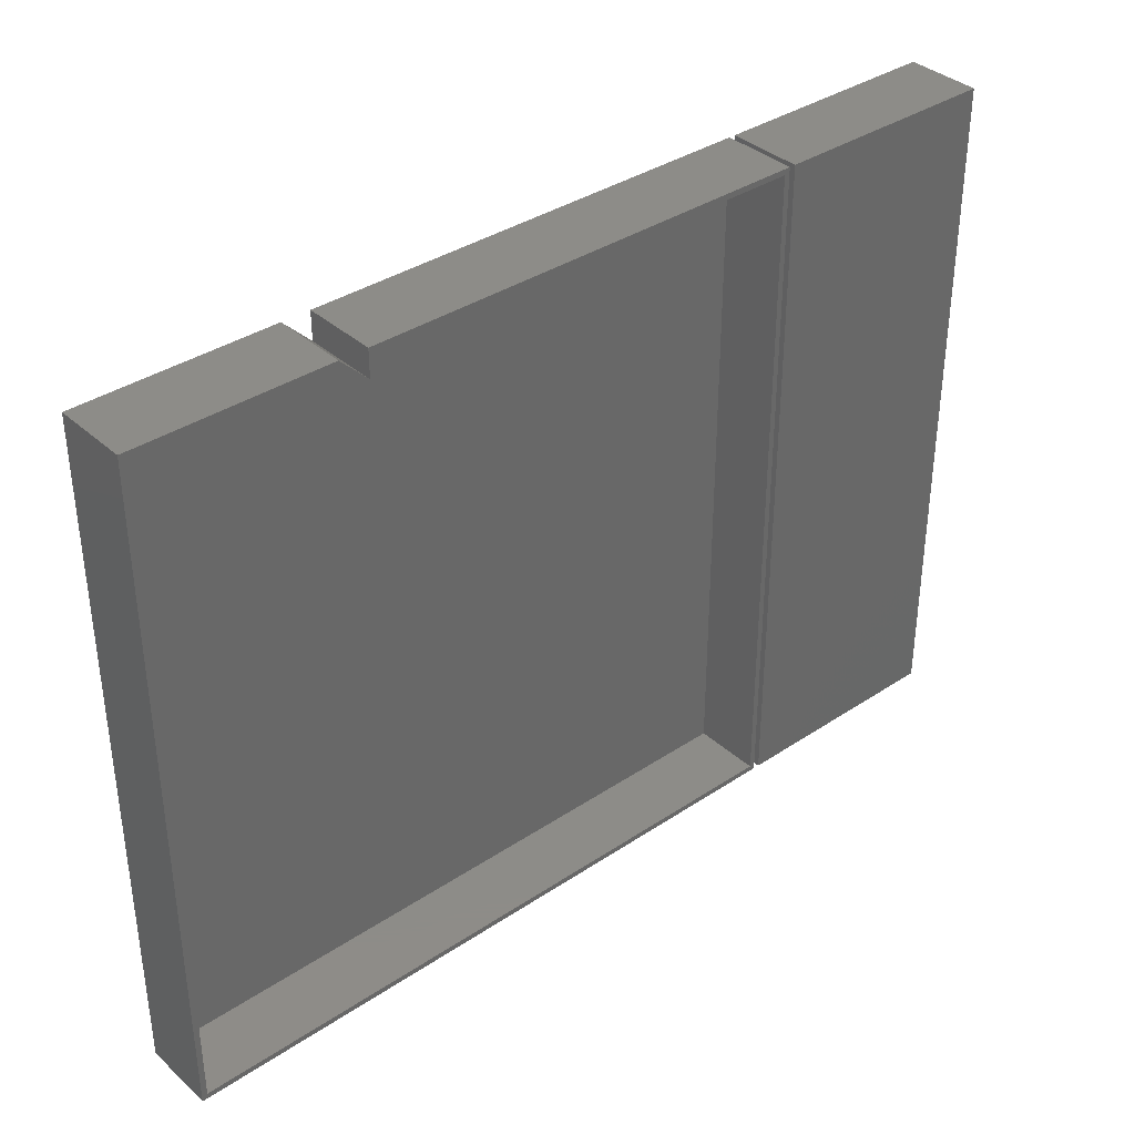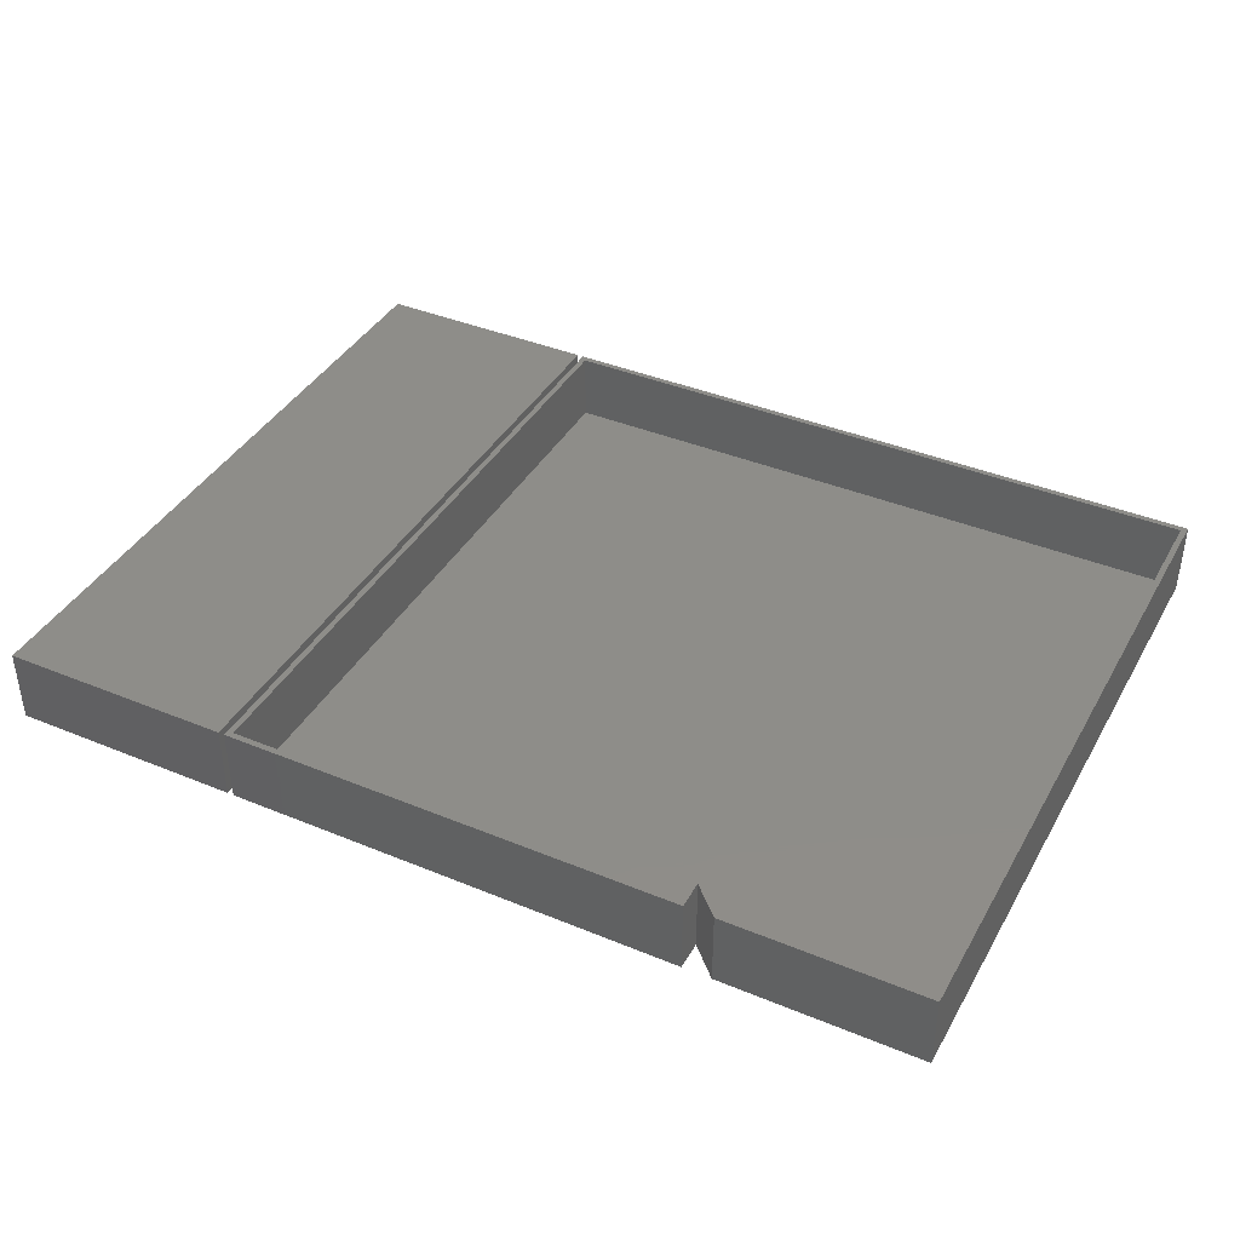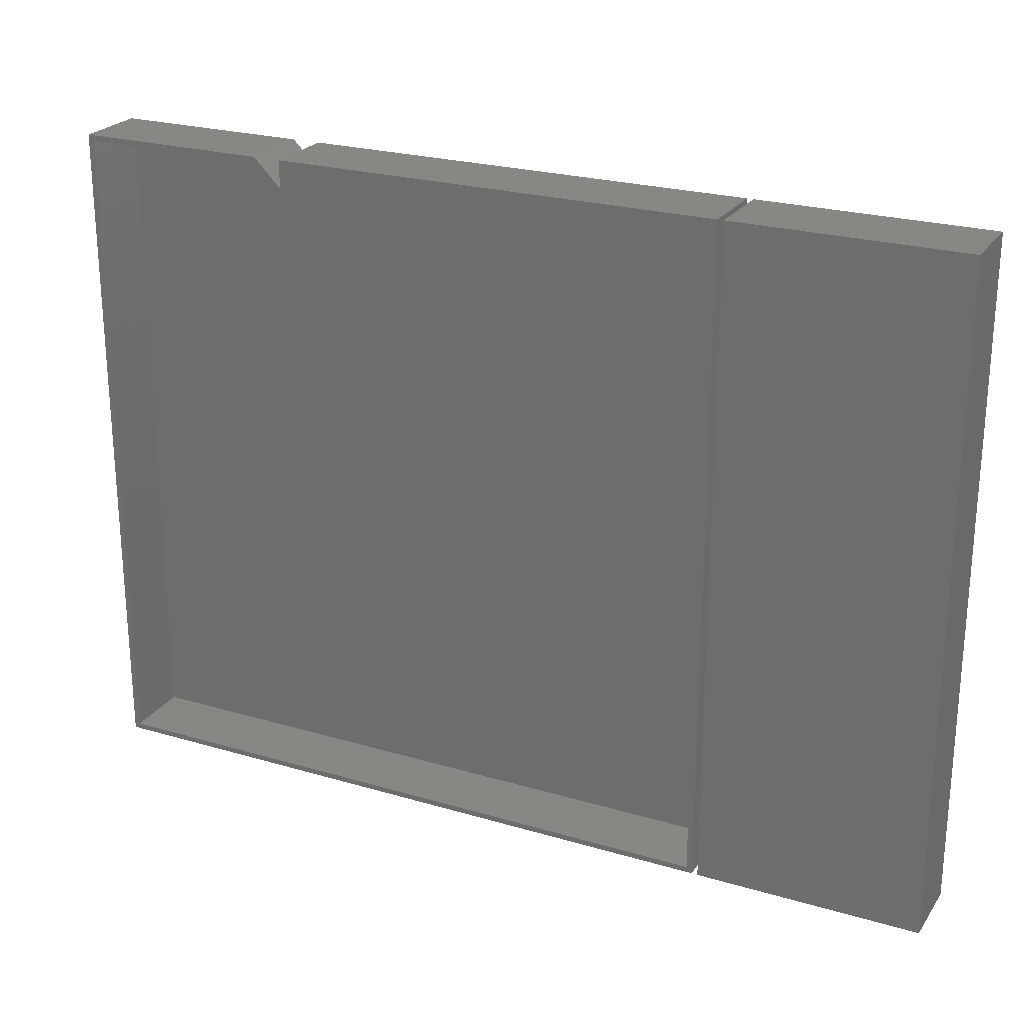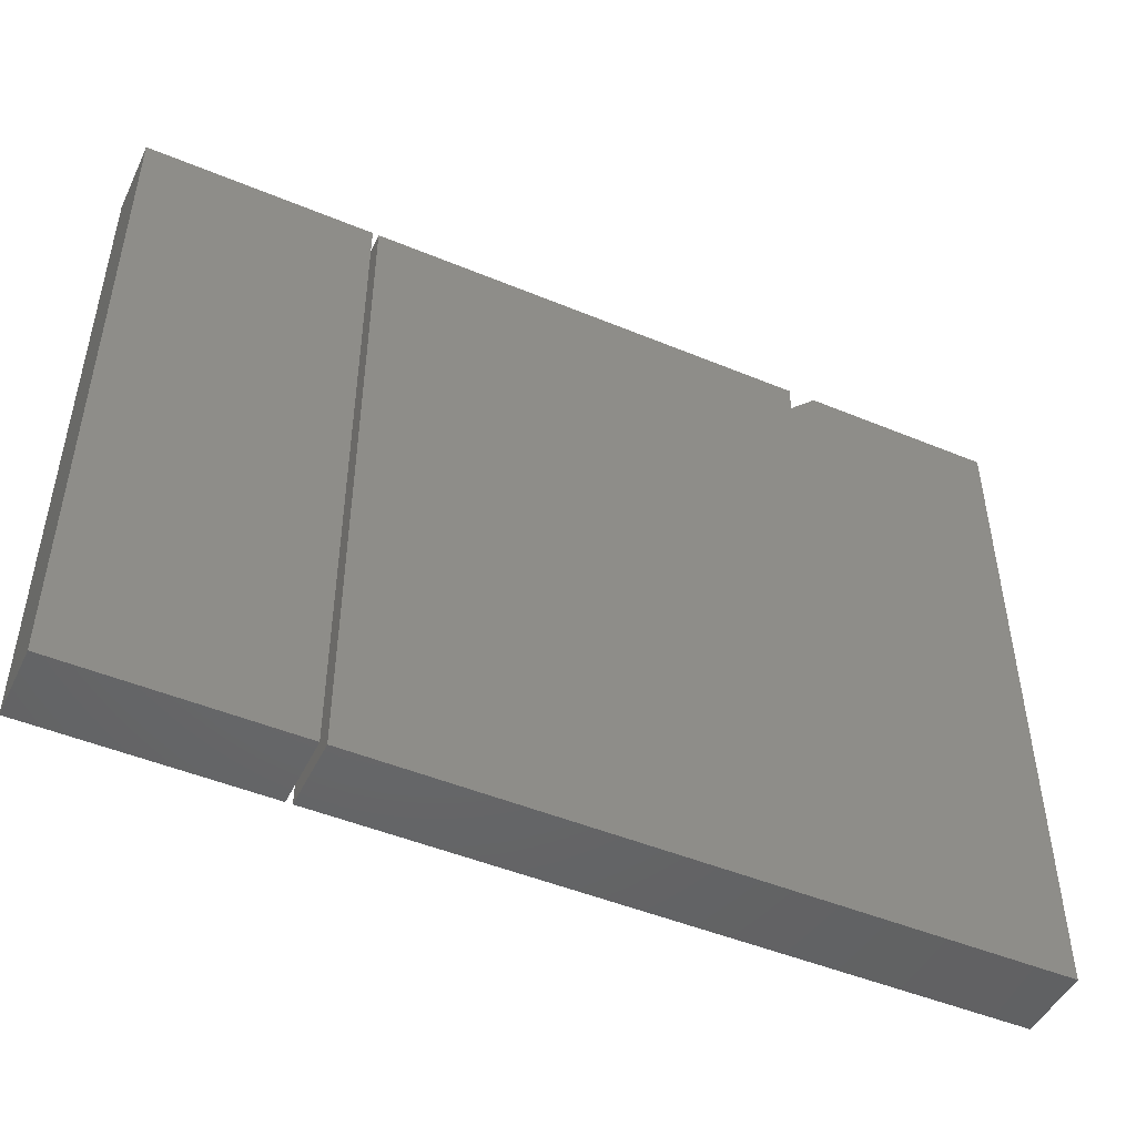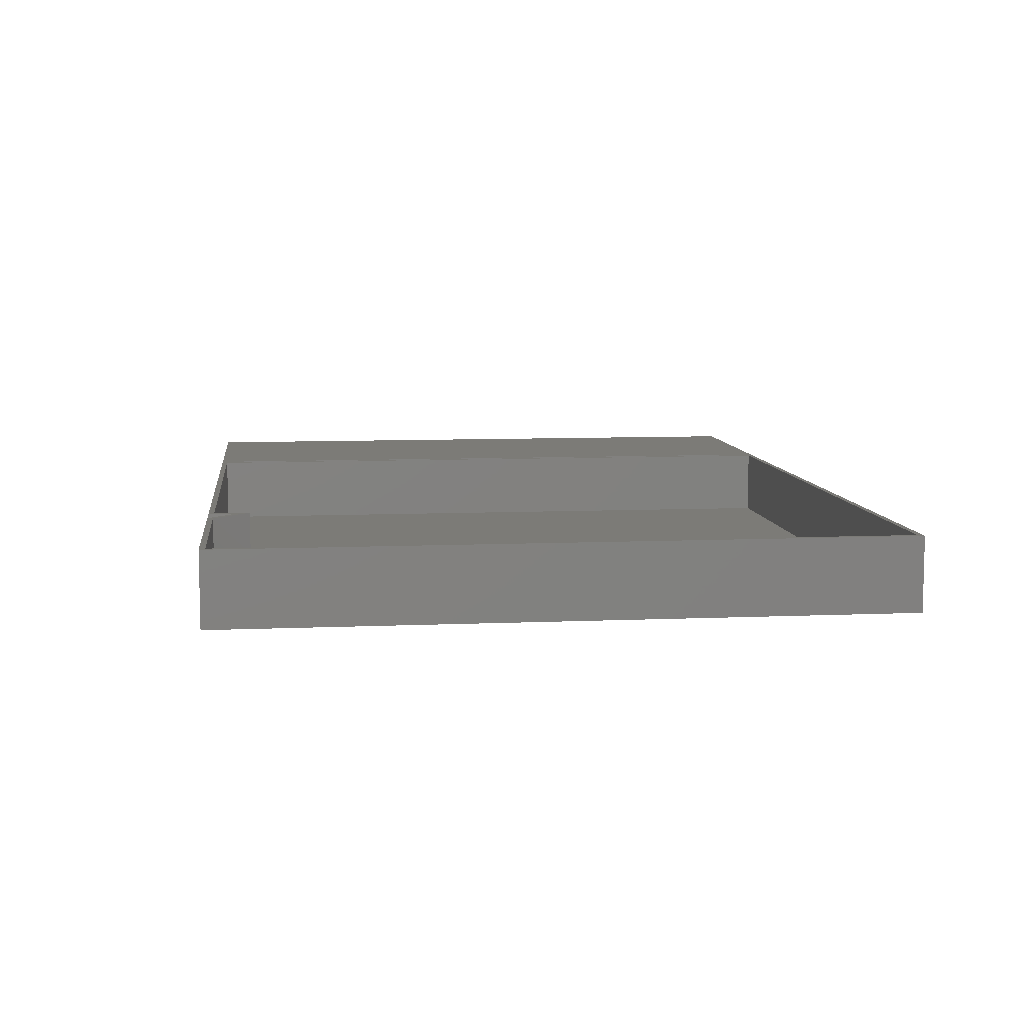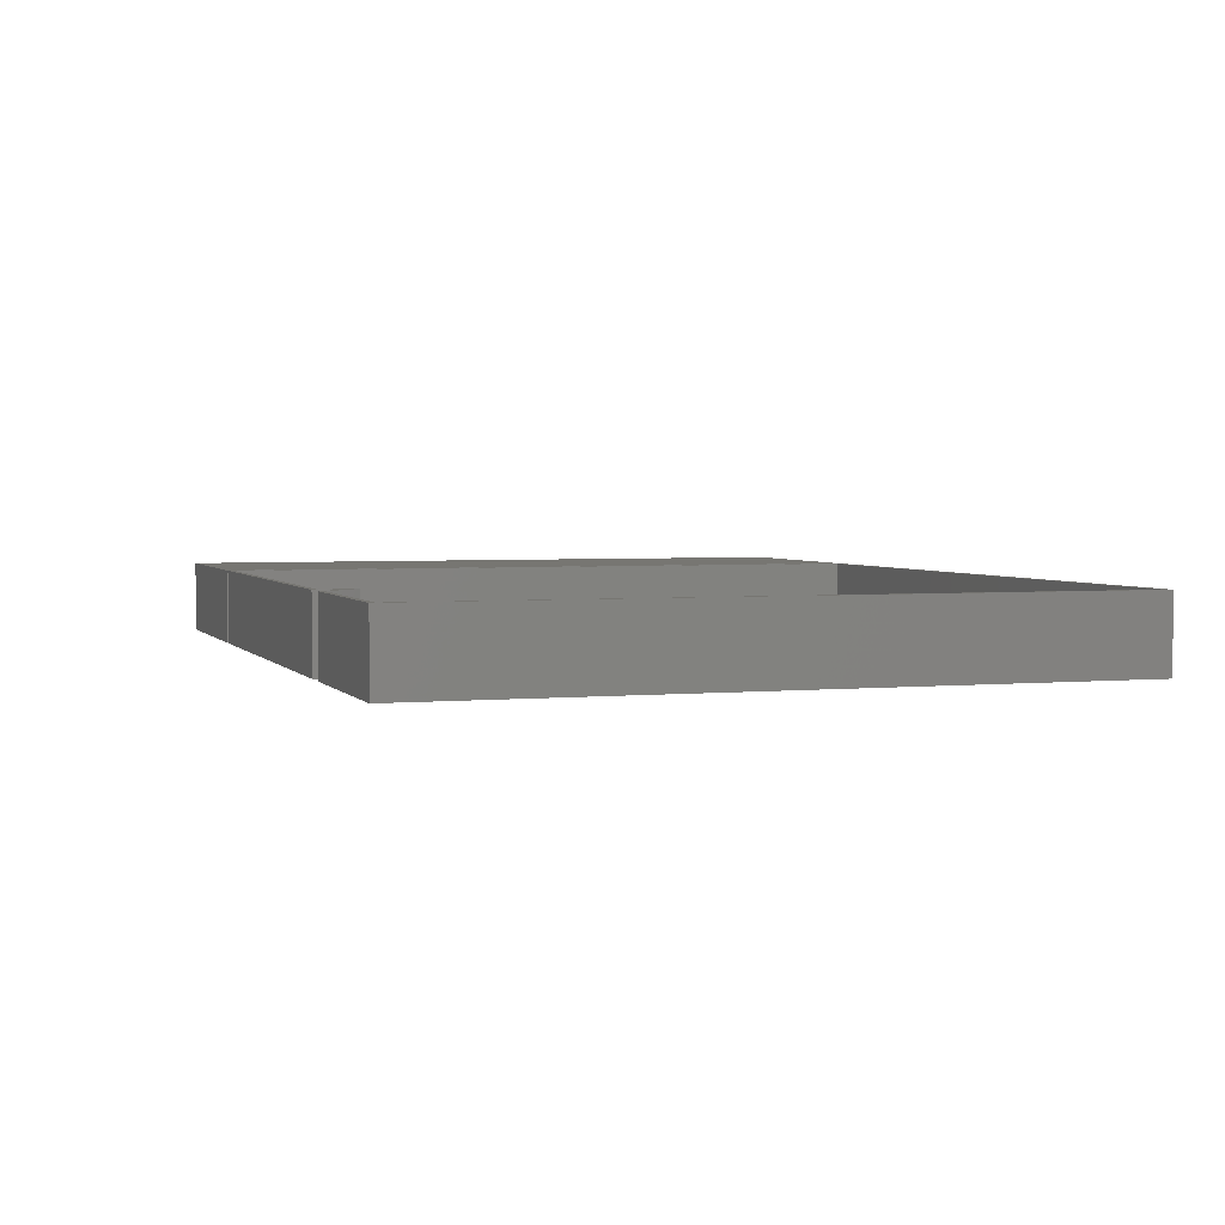
<metadata>
{"format":"stl","ext":"stl","renderer":"f3d","projection":"perspective","resolution":1024,"background":"white","views":[{"elev":36.5,"azim":-40.9,"up":"+Y"},{"elev":39.9,"azim":-152.9,"up":"+Z"},{"elev":24.1,"azim":26.1,"up":"+Y"},{"elev":-47.9,"azim":155.0,"up":"+Y"},{"elev":8.3,"azim":-96.8,"up":"+Z"},{"elev":3.2,"azim":-108.4,"up":"+Z"}]}
</metadata>
<code>
# stl→obj: 36 verts, 64 faces
v 0.3125 -0.4688 0.1016
v 0.6257 -0.4688 0.1016
v 0.3125 0.4609 0.1016
v 0.6257 0.4609 0.1016
v 0.3125 -0.4688 0
v 0.3125 0.4609 0
v 0.6257 -0.4688 0
v 0.6257 0.4609 0
v -0.3509 0.4609 0.1016
v -0.6094 0.4531 0.1016
v -0.3541 0.4531 0.1016
v -0.6172 0.4609 0.1016
v -0.6094 -0.4609 0.1016
v -0.6172 -0.4688 0.1016
v -0.3125 0.4225 0.1016
v -0.3047 0.4037 0.1016
v -0.3047 0.4531 0.1016
v -0.3125 0.4609 0.1016
v 0.304 0.4609 0.1016
v 0.2962 0.4531 0.1016
v 0.2962 -0.4609 0.1016
v 0.304 -0.4688 0.1016
v -0.6094 -0.4609 0.007812
v 0.2962 -0.4609 0.007812
v -0.6094 0.4531 0.007812
v -0.3541 0.4531 0.007812
v -0.3047 0.4037 0.007812
v 0.2962 0.4531 0.007812
v -0.3047 0.4531 0.007812
v -0.6172 -0.4688 0
v 0.304 -0.4688 0
v -0.3125 0.4225 0
v -0.3125 0.4609 0
v 0.304 0.4609 0
v -0.6172 0.4609 0
v -0.3509 0.4609 0
f 1 2 3
f 3 2 4
f 5 6 7
f 7 6 8
f 3 6 1
f 1 6 5
f 4 8 3
f 3 8 6
f 2 7 4
f 4 7 8
f 1 5 2
f 2 5 7
f 9 10 11
f 9 12 10
f 12 13 10
f 12 14 13
f 15 9 11
f 15 11 16
f 15 16 17
f 15 17 18
f 19 18 17
f 19 17 20
f 19 20 21
f 22 19 21
f 22 21 13
f 22 13 14
f 13 21 23
f 23 21 24
f 10 13 25
f 25 13 23
f 11 10 26
f 26 10 25
f 27 16 26
f 26 16 11
f 21 20 24
f 24 20 28
f 20 17 28
f 28 17 29
f 29 17 27
f 27 17 16
f 28 29 24
f 24 29 27
f 24 27 23
f 23 27 25
f 25 27 26
f 14 30 22
f 22 30 31
f 30 32 31
f 31 32 33
f 31 33 34
f 30 35 32
f 32 35 36
f 19 34 18
f 18 34 33
f 22 31 19
f 19 31 34
f 9 36 12
f 12 36 35
f 12 35 14
f 14 35 30
f 18 33 15
f 15 33 32
f 32 36 15
f 15 36 9

</code>
